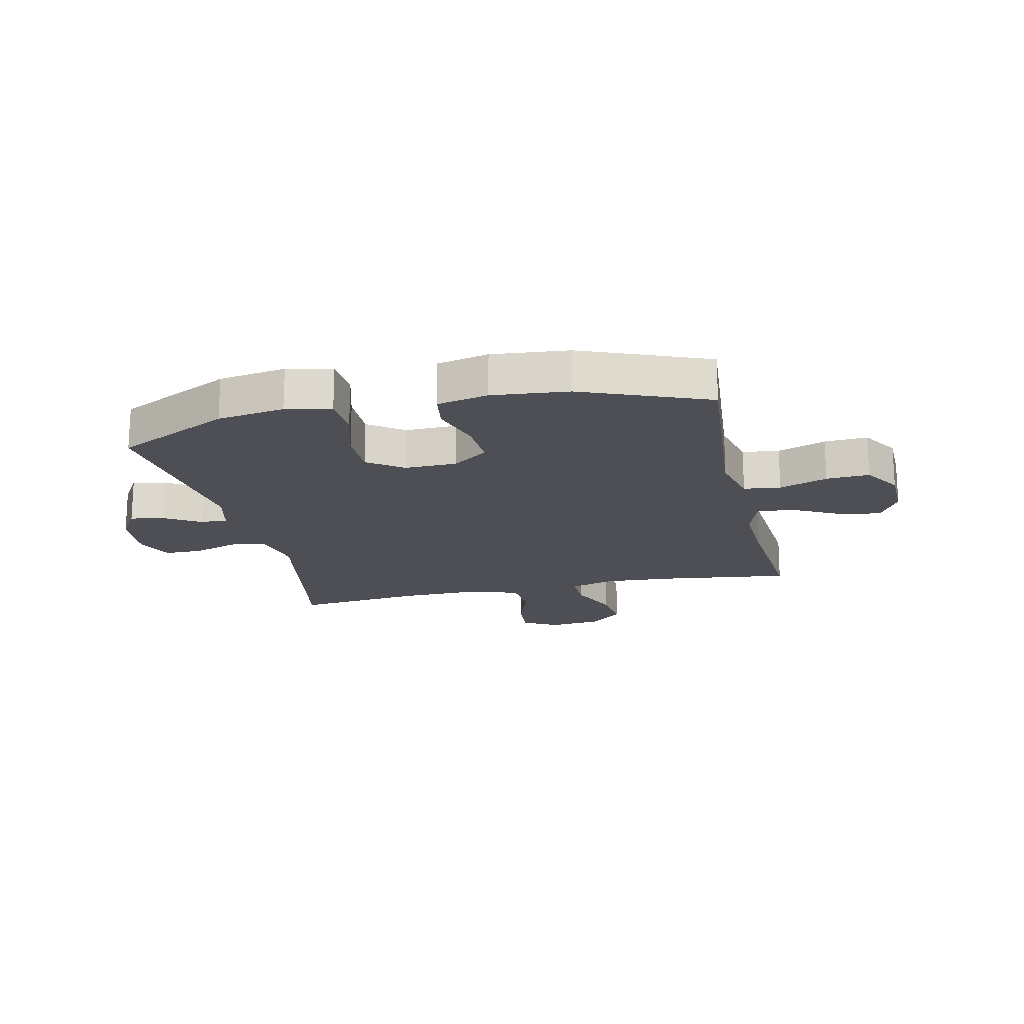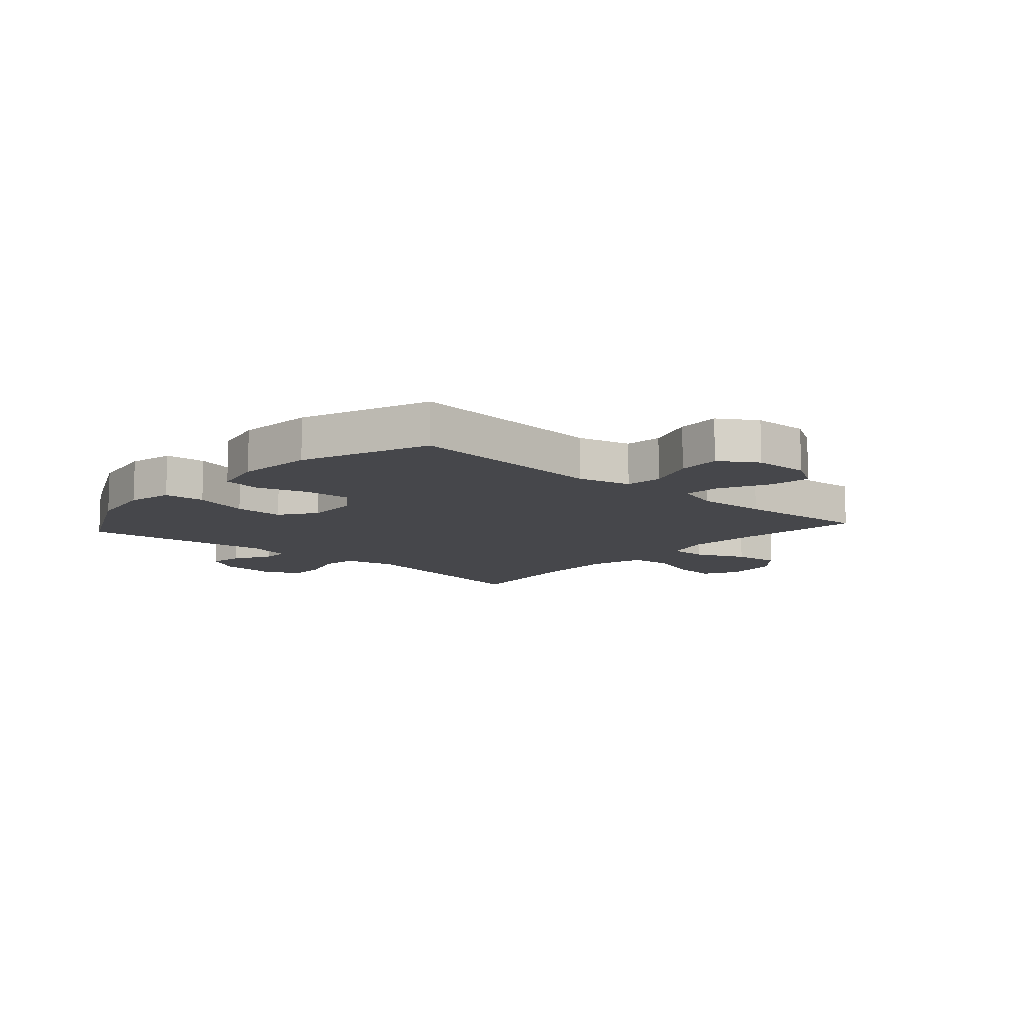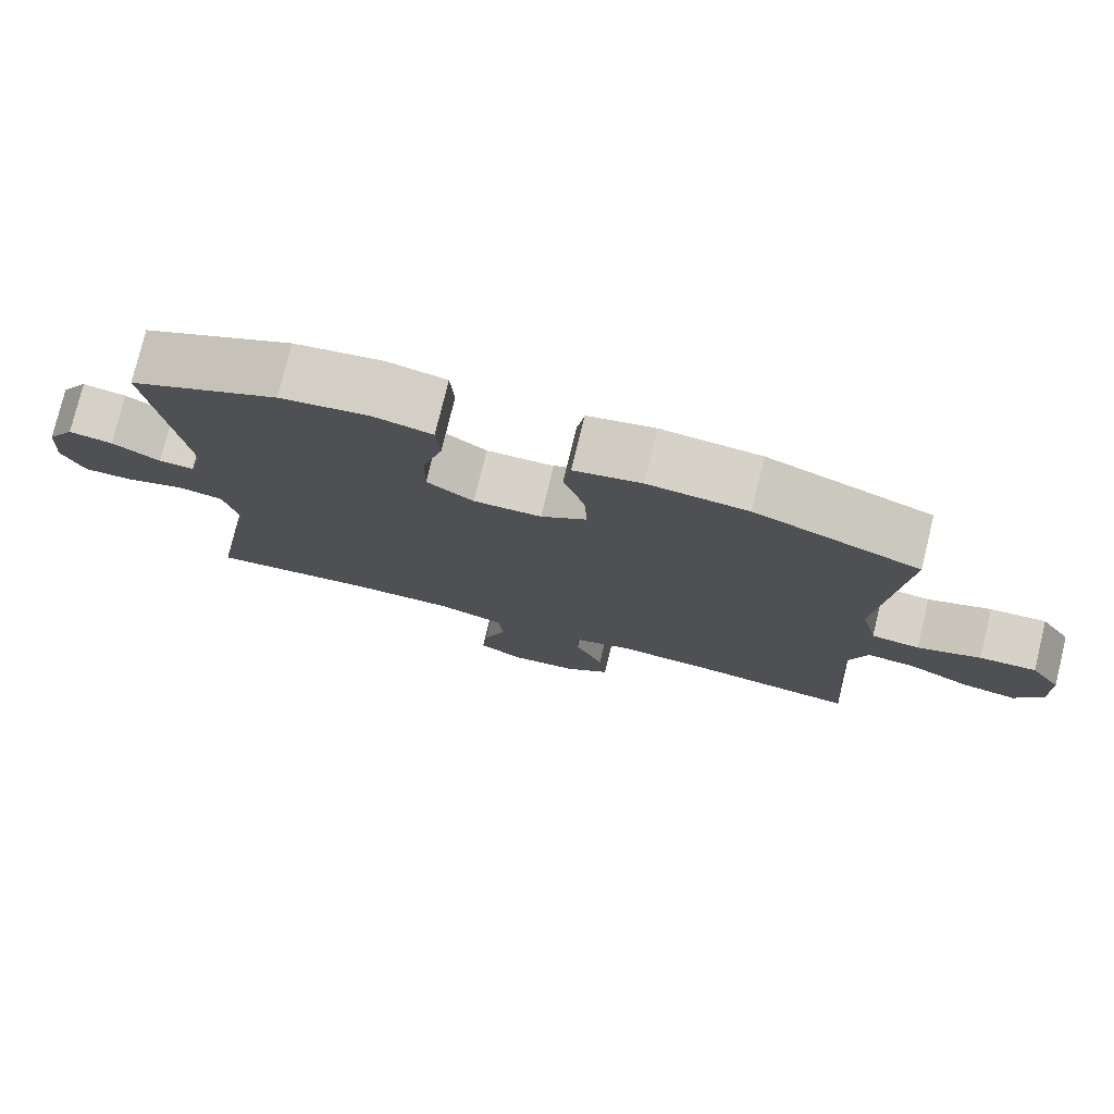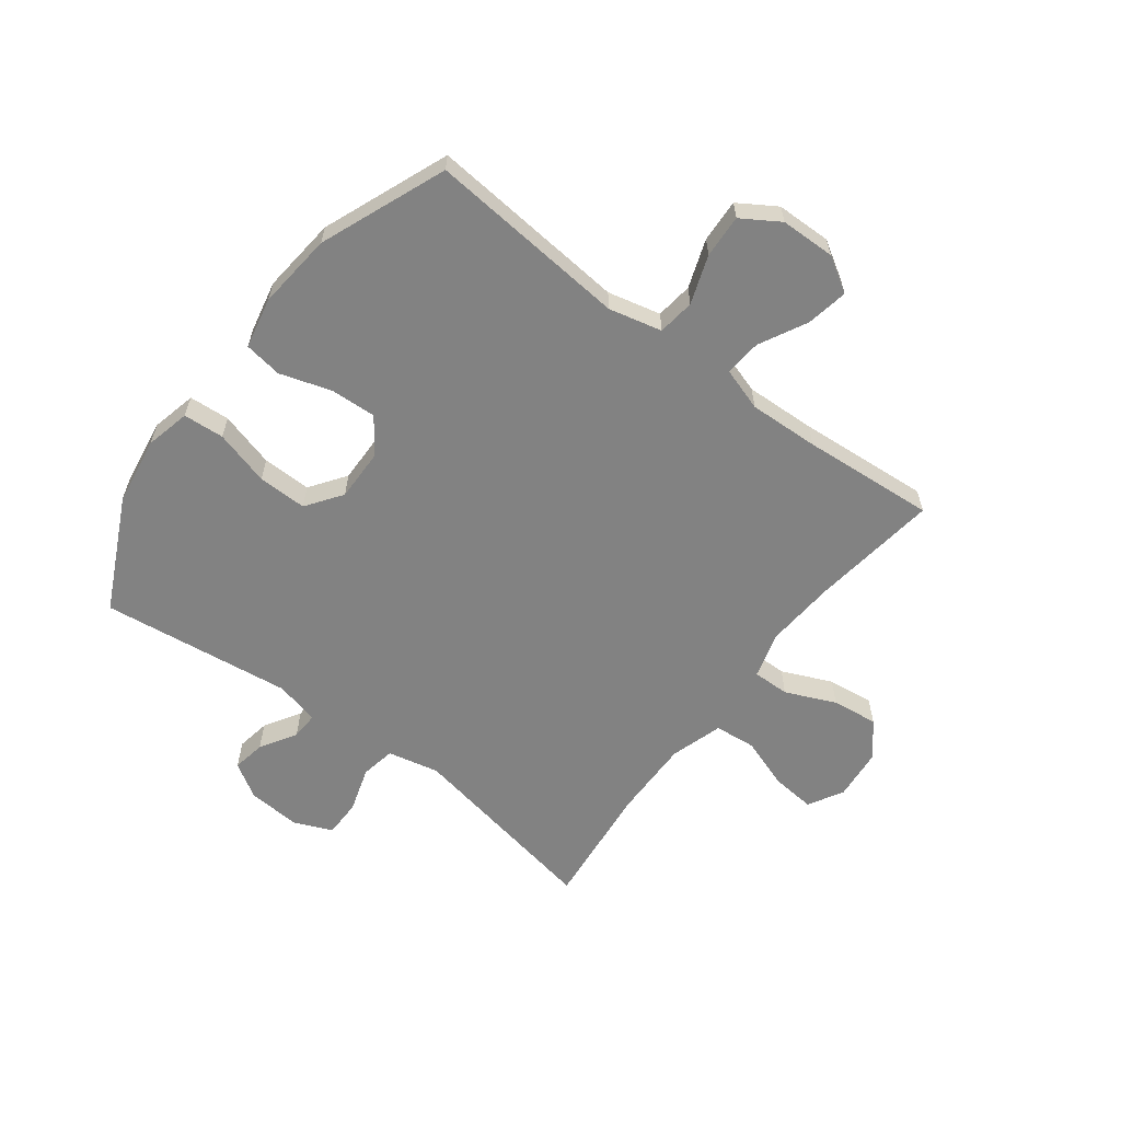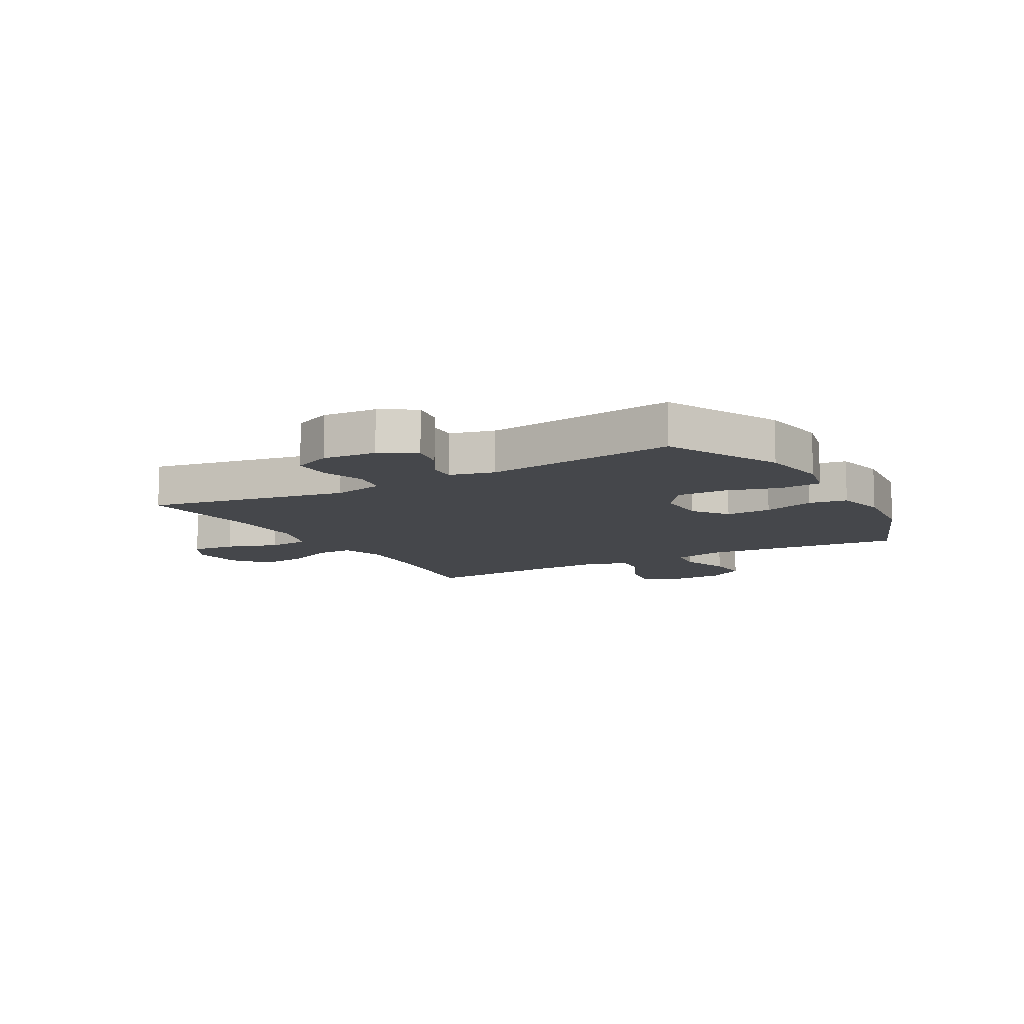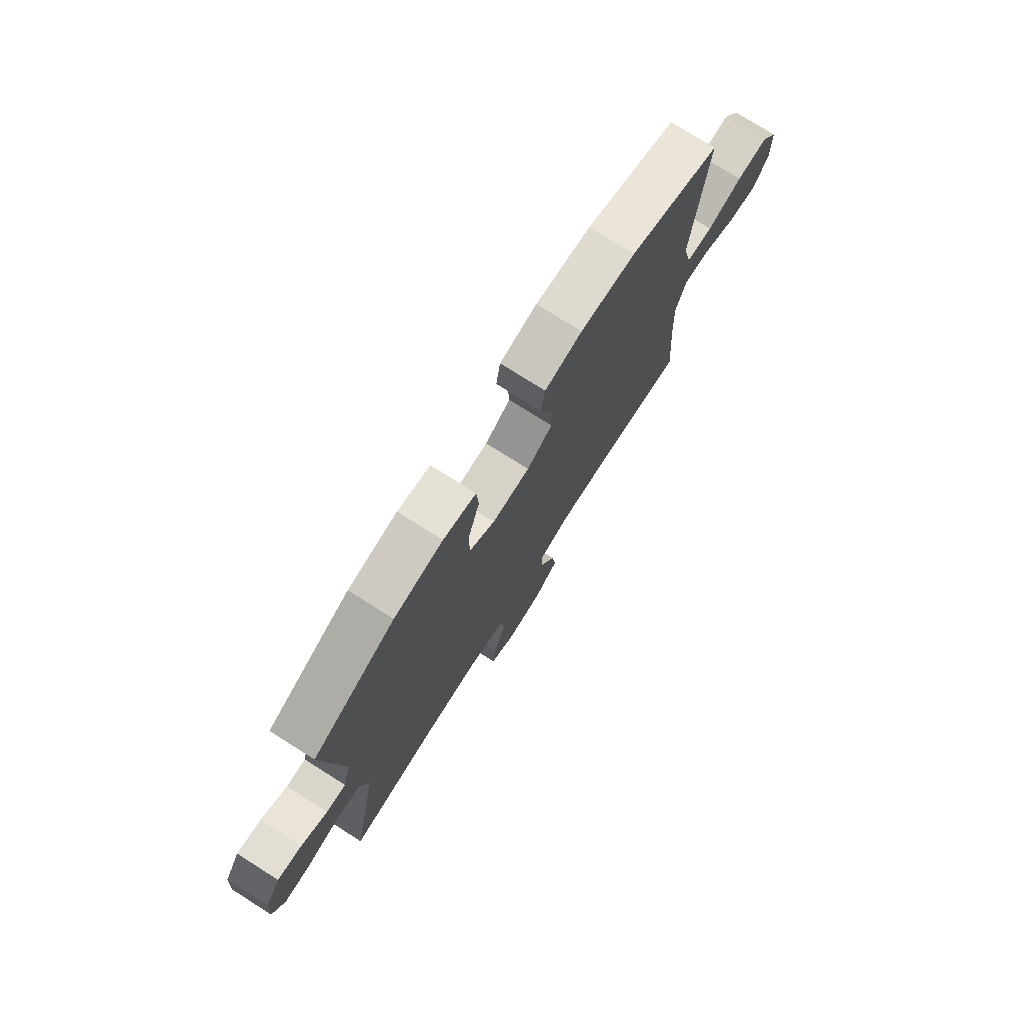
<metadata>
{"format":"obj","ext":"obj","renderer":"f3d","projection":"perspective","resolution":1024,"background":"white","views":[{"elev":-18.4,"azim":12.7,"up":"+Y"},{"elev":-10.8,"azim":48.6,"up":"+Y"},{"elev":77.5,"azim":13.7,"up":"+Z"},{"elev":-60.7,"azim":52.8,"up":"+Y"},{"elev":-10.4,"azim":-60.4,"up":"+Y"},{"elev":76.4,"azim":-57.7,"up":"+Z"}]}
</metadata>
<code>
v 0.5 0.07 -0.5
v 0.279 0.07 -0.471
v 0.155 0.07 -0.462
v 0.076 0.07 -0.485
v 0.077 0.07 -0.549
v 0.115 0.07 -0.636
v 0.125 0.07 -0.716
v 0.066 0.07 -0.765
v -0.024 0.07 -0.774
v -0.085 0.07 -0.74
v -0.078 0.07 -0.664
v -0.047 0.07 -0.575
v -0.054 0.07 -0.503
v -0.145 0.07 -0.475
v -0.283 0.07 -0.477
v -0.5 0.07 -0.5
v -0.436 0.07 -0.153
v -0.456 0.07 -0.064
v -0.516 0.07 -0.053
v -0.594 0.07 -0.078
v -0.66 0.07 -0.078
v -0.689 0.07 -0.012
v -0.682 0.07 0.081
v -0.645 0.07 0.141
v -0.587 0.07 0.131
v -0.524 0.07 0.093
v -0.477 0.07 0.091
v -0.458 0.07 0.168
v -0.5 0.07 0.5
v -0.303 0.07 0.596
v -0.186 0.07 0.614
v -0.108 0.07 0.596
v -0.103 0.07 0.525
v -0.13 0.07 0.429
v -0.131 0.07 0.344
v -0.069 0.07 0.3
v 0.021 0.07 0.302
v 0.082 0.07 0.346
v 0.078 0.07 0.426
v 0.05 0.07 0.515
v 0.06 0.07 0.581
v 0.149 0.07 0.6
v 0.281 0.07 0.587
v 0.5 0.07 0.5
v 0.469 0.07 0.152
v 0.491 0.07 0.06
v 0.555 0.07 0.052
v 0.639 0.07 0.082
v 0.714 0.07 0.086
v 0.755 0.07 0.021
v 0.757 0.07 -0.074
v 0.72 0.07 -0.135
v 0.648 0.07 -0.122
v 0.565 0.07 -0.079
v 0.501 0.07 -0.073
v 0.477 0.07 -0.148
v 0.482 0.07 -0.27
v 0.5 0 -0.5
v 0.279 0 -0.471
v 0.155 0 -0.462
v 0.076 0 -0.485
v 0.077 0 -0.549
v 0.115 0 -0.636
v 0.125 0 -0.716
v 0.066 0 -0.765
v -0.024 0 -0.774
v -0.085 0 -0.74
v -0.078 0 -0.664
v -0.047 0 -0.575
v -0.054 0 -0.503
v -0.145 0 -0.475
v -0.283 0 -0.477
v -0.5 0 -0.5
v -0.436 0 -0.153
v -0.456 0 -0.064
v -0.516 0 -0.053
v -0.594 0 -0.078
v -0.66 0 -0.078
v -0.689 0 -0.012
v -0.682 0 0.081
v -0.645 0 0.141
v -0.587 0 0.131
v -0.524 0 0.093
v -0.477 0 0.091
v -0.458 0 0.168
v -0.5 0 0.5
v -0.303 0 0.596
v -0.186 0 0.614
v -0.108 0 0.596
v -0.103 0 0.525
v -0.13 0 0.429
v -0.131 0 0.344
v -0.069 0 0.3
v 0.021 0 0.302
v 0.082 0 0.346
v 0.078 0 0.426
v 0.05 0 0.515
v 0.06 0 0.581
v 0.149 0 0.6
v 0.281 0 0.587
v 0.5 0 0.5
v 0.469 0 0.152
v 0.491 0 0.06
v 0.555 0 0.052
v 0.639 0 0.082
v 0.714 0 0.086
v 0.755 0 0.021
v 0.757 0 -0.074
v 0.72 0 -0.135
v 0.648 0 -0.122
v 0.565 0 -0.079
v 0.501 0 -0.073
v 0.477 0 -0.148
v 0.482 0 -0.27
f 51 52 53 54
f 51 54 55
f 50 51 55
f 47 48 49 50
f 46 47 50 55
f 45 46 55 56
f 43 44 45
f 42 43 45 56
f 39 40 41 42
f 38 39 42 56
f 31 32 33 34
f 31 34 35
f 28 29 30 31
f 27 28 31 35
f 23 24 25 26
f 23 26 27
f 22 23 27
f 19 20 21 22
f 18 19 22 27
f 17 18 27 35
f 15 16 17 35
f 9 10 11 12
f 9 12 13
f 8 9 13
f 5 6 7 8
f 4 5 8 13
f 3 4 13 14
f 57 1 2
f 57 2 3
f 37 38 56 57
f 36 37 57 3
f 15 35 36
f 3 14 15 36
f 111 110 109 108
f 112 111 108
f 112 108 107
f 107 106 105 104
f 112 107 104 103
f 113 112 103 102
f 102 101 100
f 113 102 100 99
f 99 98 97 96
f 113 99 96 95
f 91 90 89 88
f 92 91 88
f 88 87 86 85
f 92 88 85 84
f 83 82 81 80
f 84 83 80
f 84 80 79
f 79 78 77 76
f 84 79 76 75
f 92 84 75 74
f 92 74 73 72
f 69 68 67 66
f 70 69 66
f 70 66 65
f 65 64 63 62
f 70 65 62 61
f 71 70 61 60
f 59 58 114
f 60 59 114
f 114 113 95 94
f 60 114 94 93
f 93 92 72
f 93 72 71 60
f 1 58 59 2
f 2 59 60 3
f 3 60 61 4
f 4 61 62 5
f 5 62 63 6
f 6 63 64 7
f 7 64 65 8
f 8 65 66 9
f 9 66 67 10
f 10 67 68 11
f 11 68 69 12
f 12 69 70 13
f 13 70 71 14
f 14 71 72 15
f 15 72 73 16
f 16 73 74 17
f 17 74 75 18
f 18 75 76 19
f 19 76 77 20
f 20 77 78 21
f 21 78 79 22
f 22 79 80 23
f 23 80 81 24
f 24 81 82 25
f 25 82 83 26
f 26 83 84 27
f 27 84 85 28
f 28 85 86 29
f 29 86 87 30
f 30 87 88 31
f 31 88 89 32
f 32 89 90 33
f 33 90 91 34
f 34 91 92 35
f 35 92 93 36
f 36 93 94 37
f 37 94 95 38
f 38 95 96 39
f 39 96 97 40
f 40 97 98 41
f 41 98 99 42
f 42 99 100 43
f 43 100 101 44
f 44 101 102 45
f 45 102 103 46
f 46 103 104 47
f 47 104 105 48
f 48 105 106 49
f 49 106 107 50
f 50 107 108 51
f 51 108 109 52
f 52 109 110 53
f 53 110 111 54
f 54 111 112 55
f 55 112 113 56
f 56 113 114 57
f 57 114 58 1

</code>
